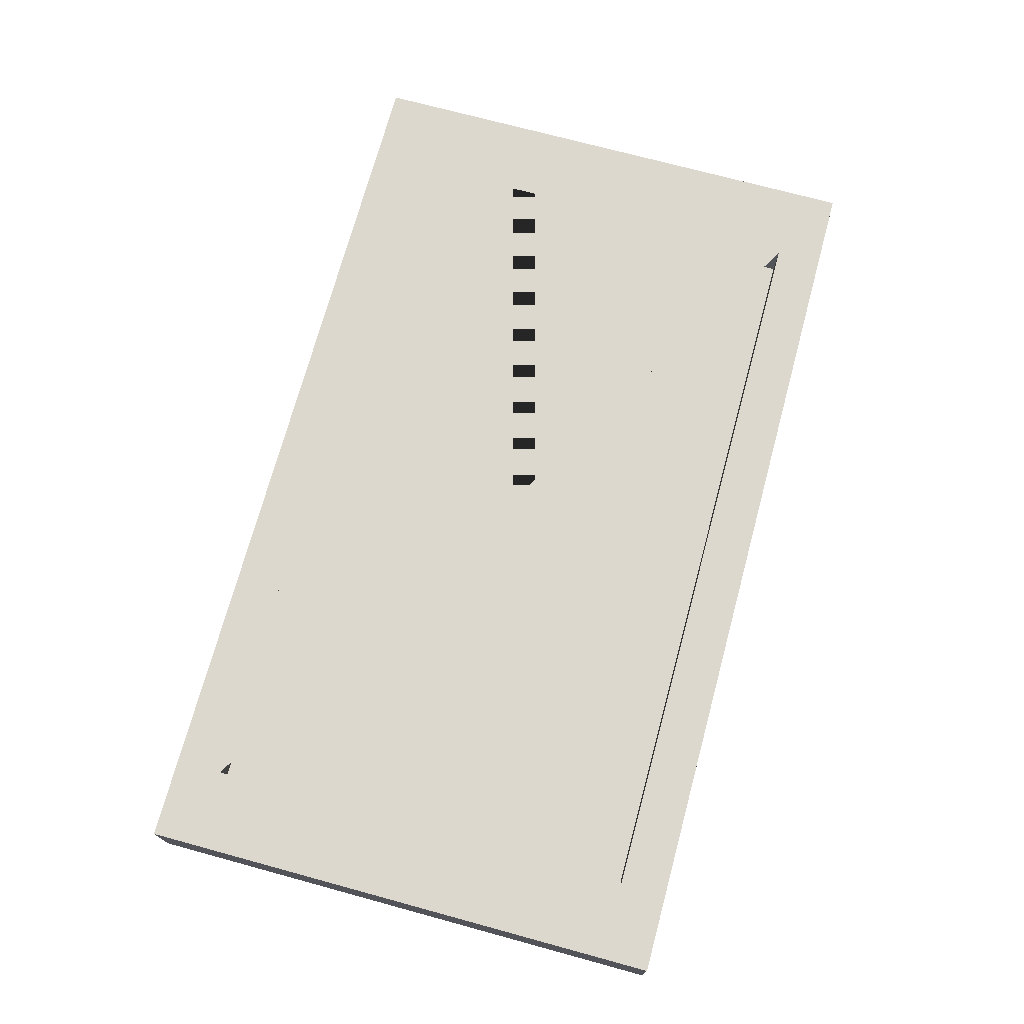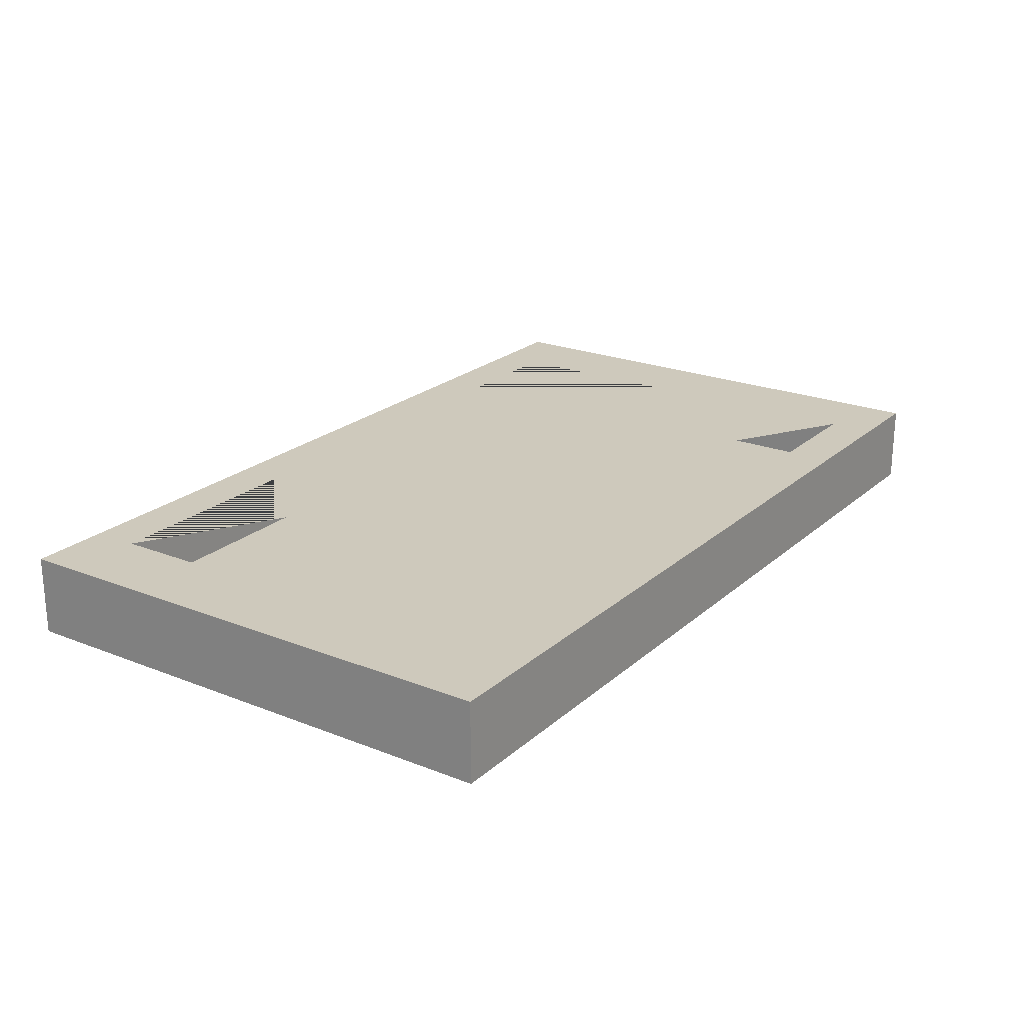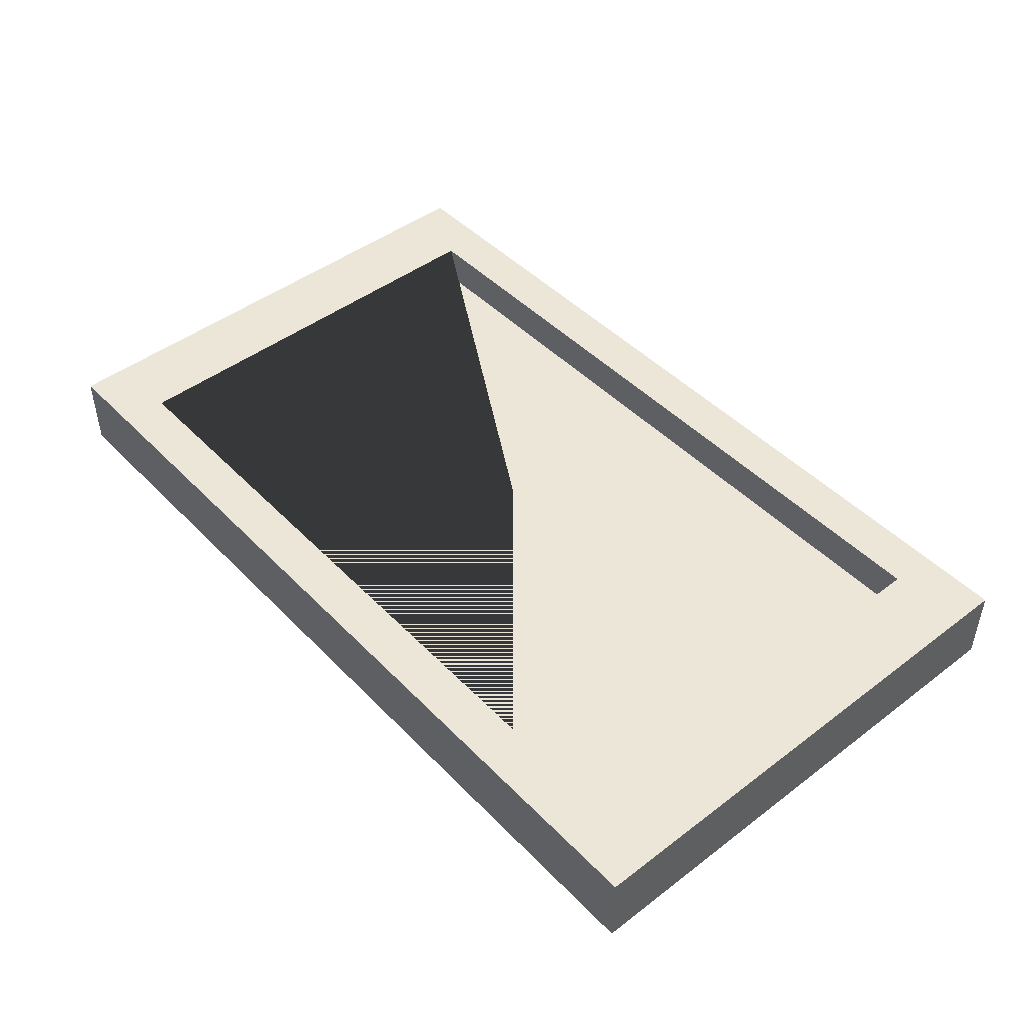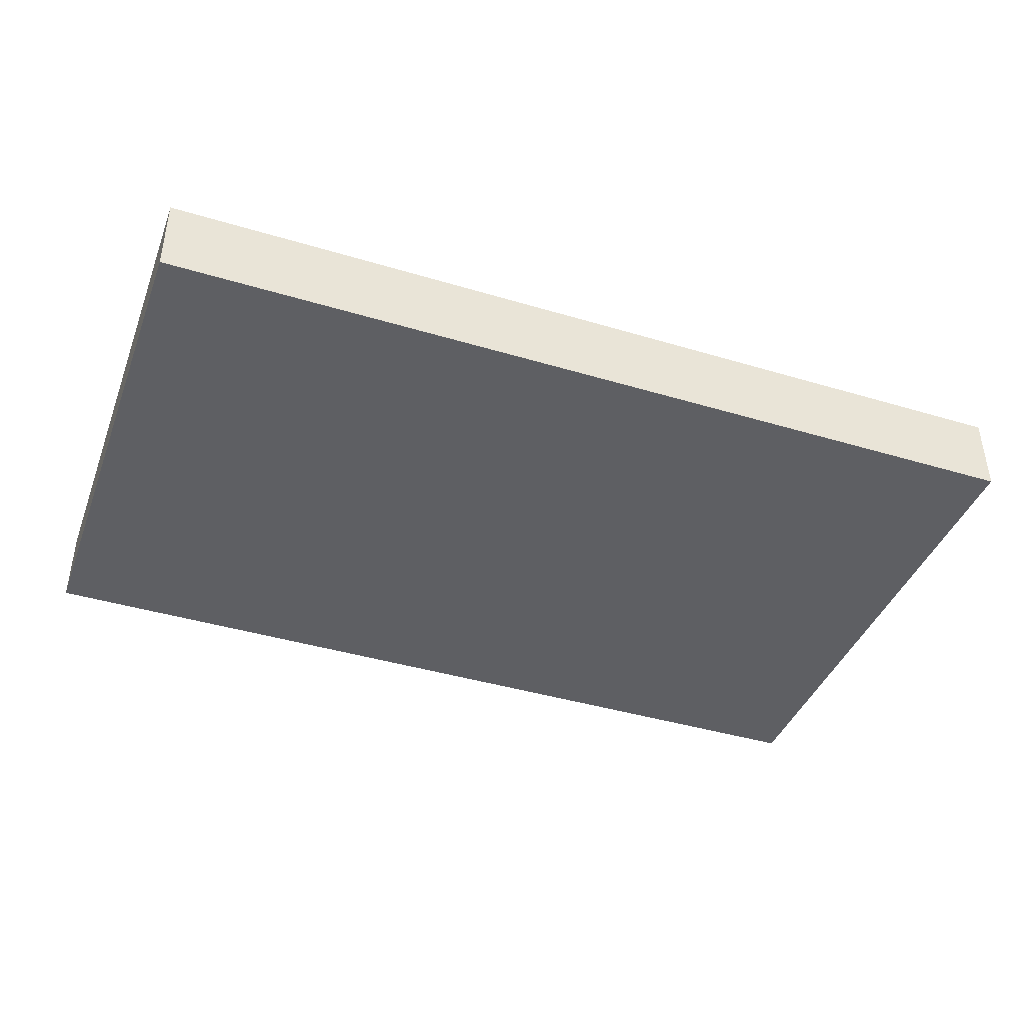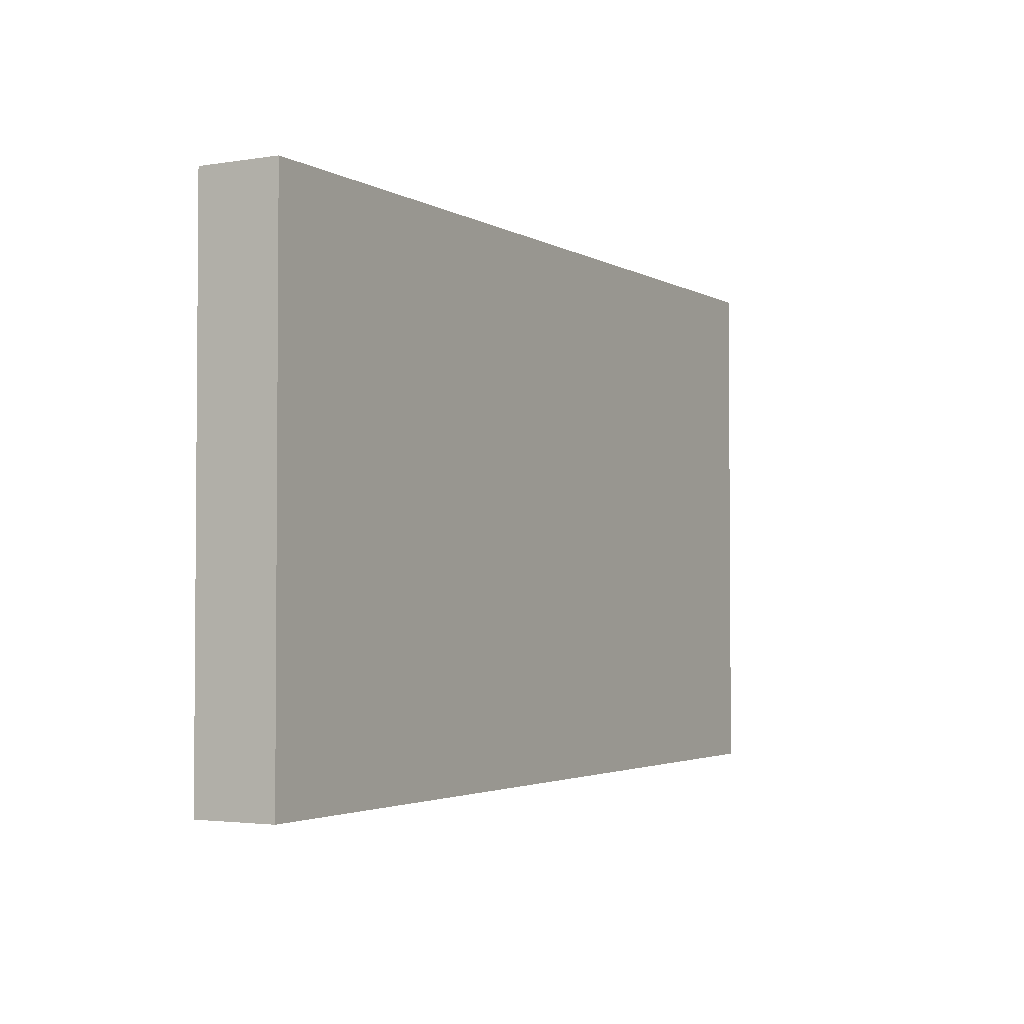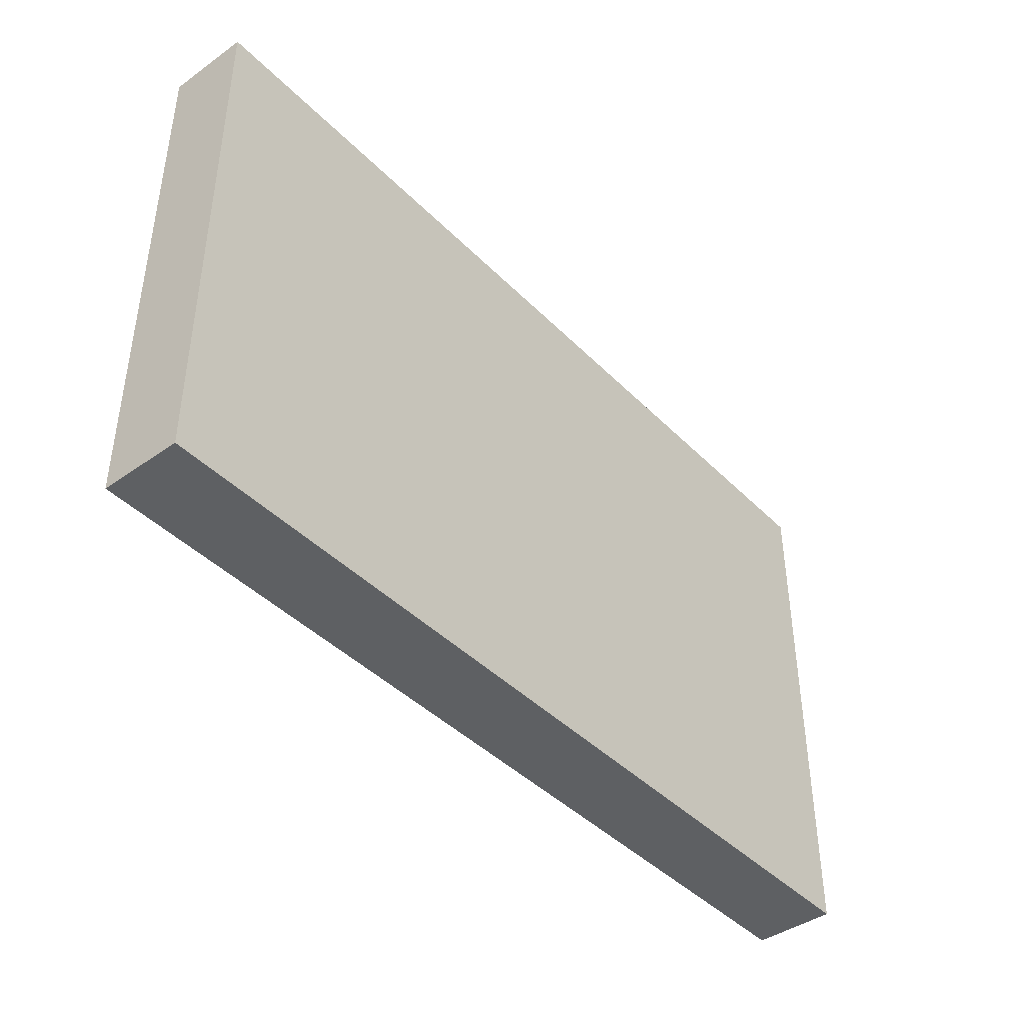
<metadata>
{"format":"obj","ext":"obj","renderer":"f3d","projection":"perspective","resolution":1024,"background":"white","views":[{"elev":72.6,"azim":-74.8,"up":"+Z"},{"elev":22.4,"azim":-55.6,"up":"+Z"},{"elev":46.1,"azim":-130.9,"up":"+Z"},{"elev":-41.3,"azim":160.0,"up":"+Z"},{"elev":-2.7,"azim":119.4,"up":"+Y"},{"elev":-42.4,"azim":130.2,"up":"+Y"}]}
</metadata>
<code>
g default
v 1.964 0.02598 -0.1682
v 1.964 0.02598 0.1693
v -1.816 0.02598 0.1693
v -1.816 0.02598 -0.1682
v -1.483 0.2224 0.1693
v 1.631 0.2224 0.1693
v -1.816 2.253 -0.1682
v 1.964 2.253 -0.1682
v 1.631 2.057 0.1693
v -1.483 2.057 0.1693
v -1.816 2.253 0.1693
v 1.964 2.253 0.1693
v 1.631 0.2224 -0.008162
v -1.483 0.2224 -0.008162
v 1.631 2.057 -0.008162
v -1.483 2.057 -0.008162
g polySurface1 pCube2
f 1 2 3 4
f 5 6 13 14
f 1 4 7 8
f 9 10 16 15
f 7 11 12 8
f 10 9 6 2 12 11
f 10 5 14 16
f 4 3 11 7
f 3 2 6 5 10 11
f 6 9 15 13
f 8 12 2 1
g default
v 1.636 0.2224 -0.05227
v -1.478 0.2224 -0.05227
v 1.636 2.057 -0.05227
v -1.478 2.057 -0.05227
g pCube2 polySurface2
f 17 19 20 18

</code>
